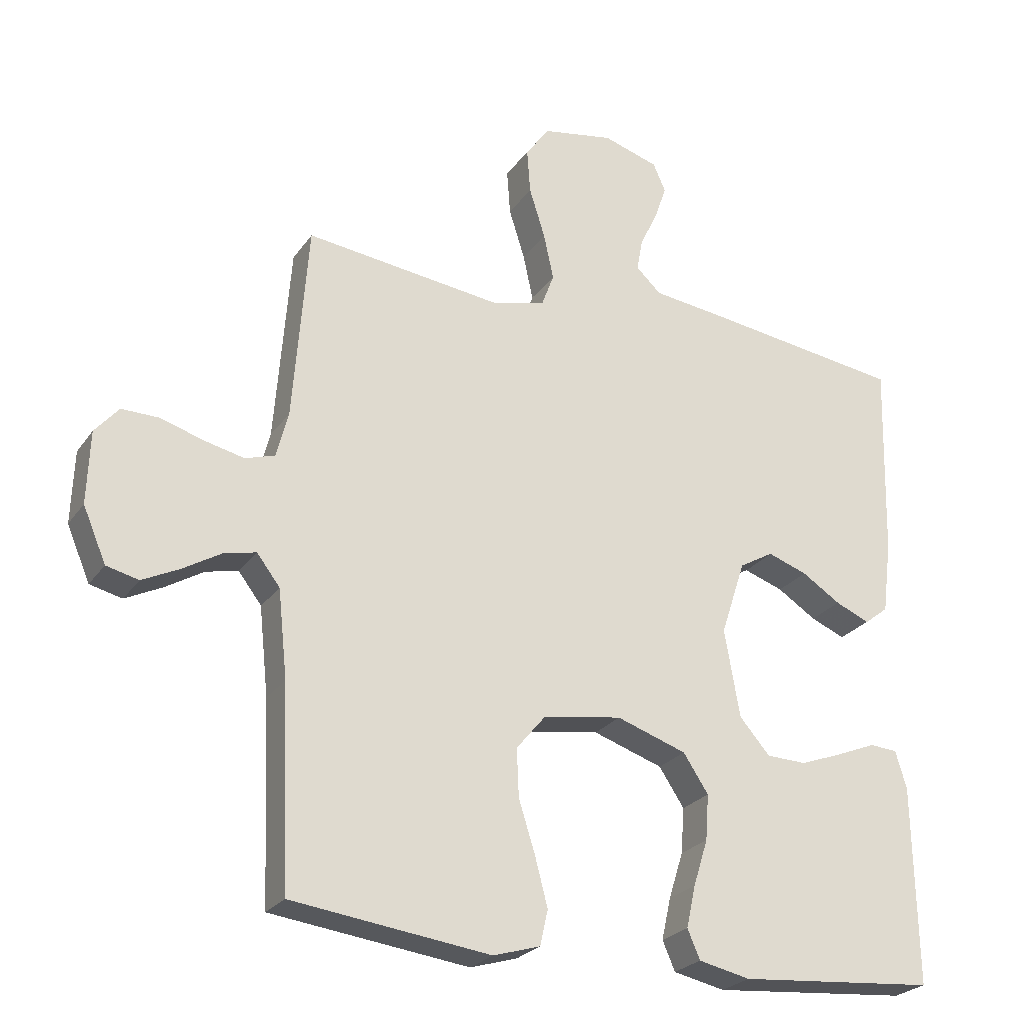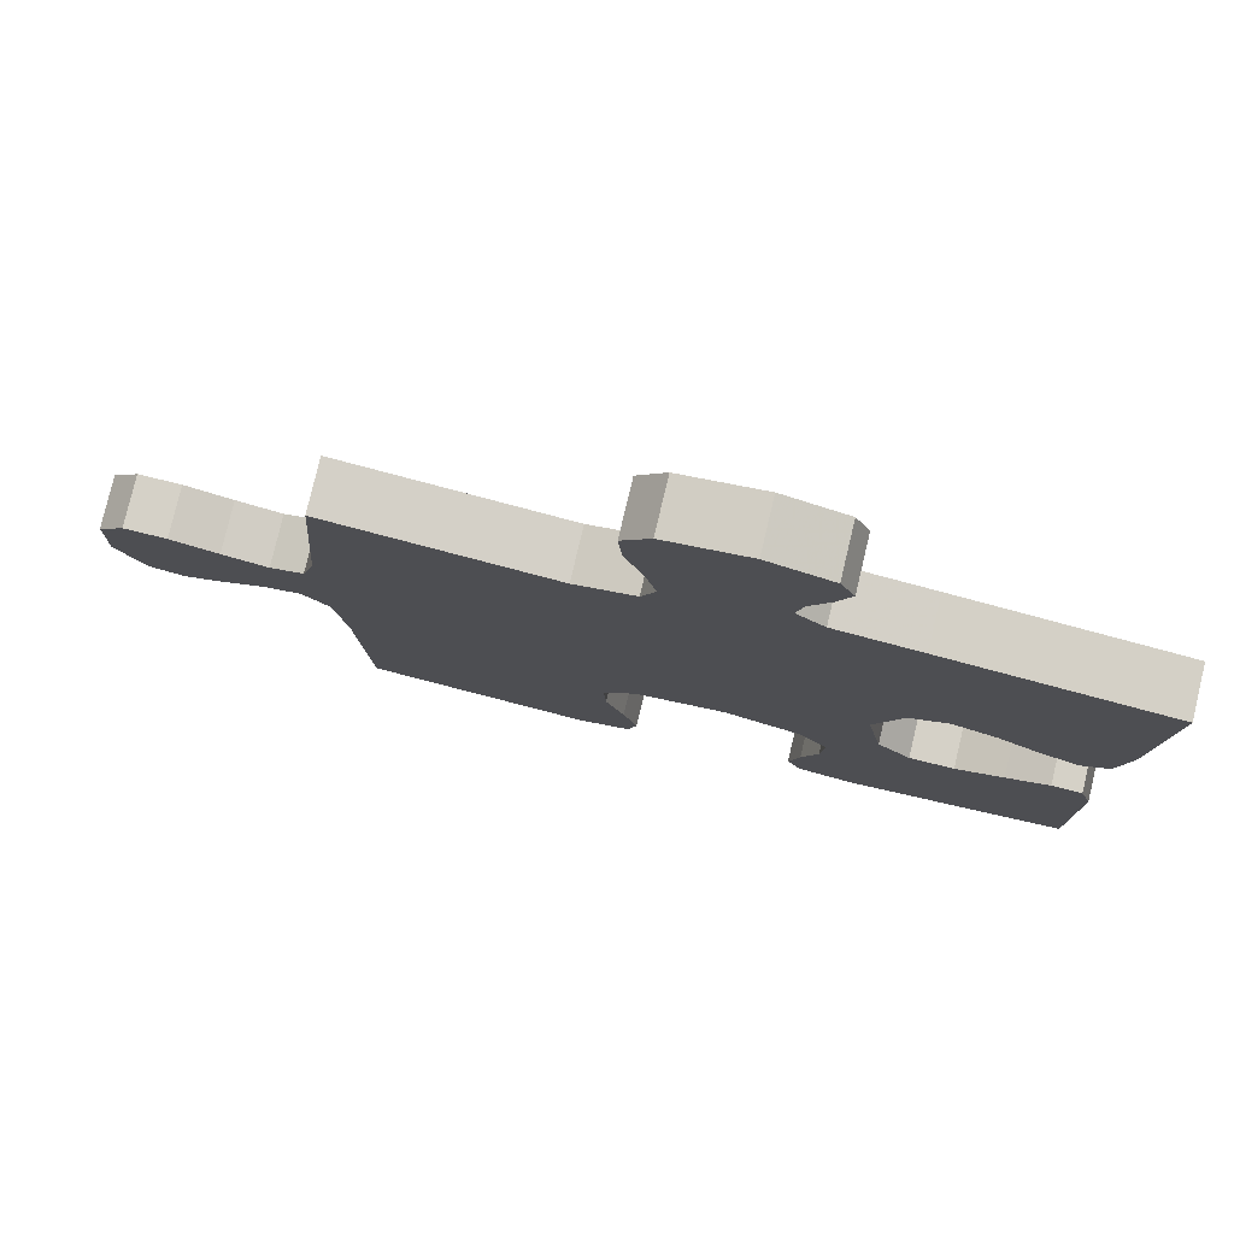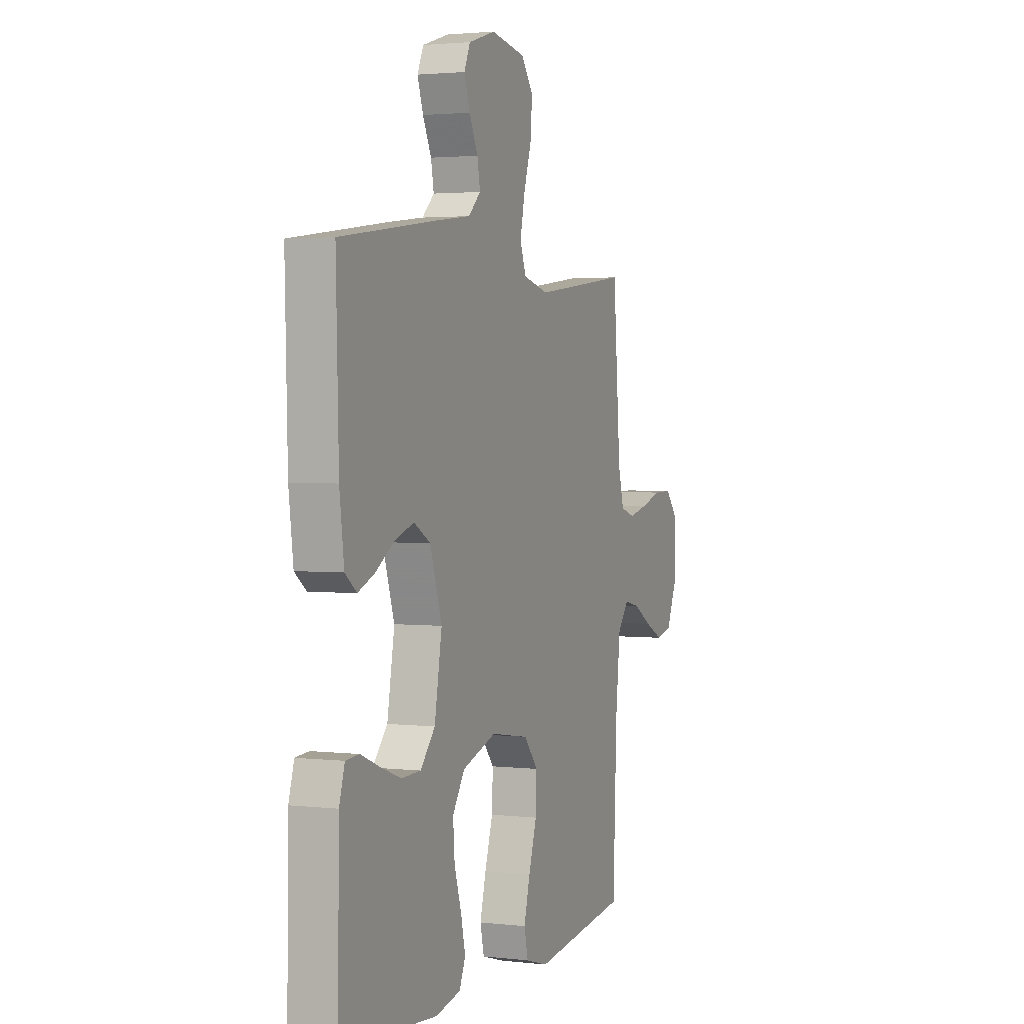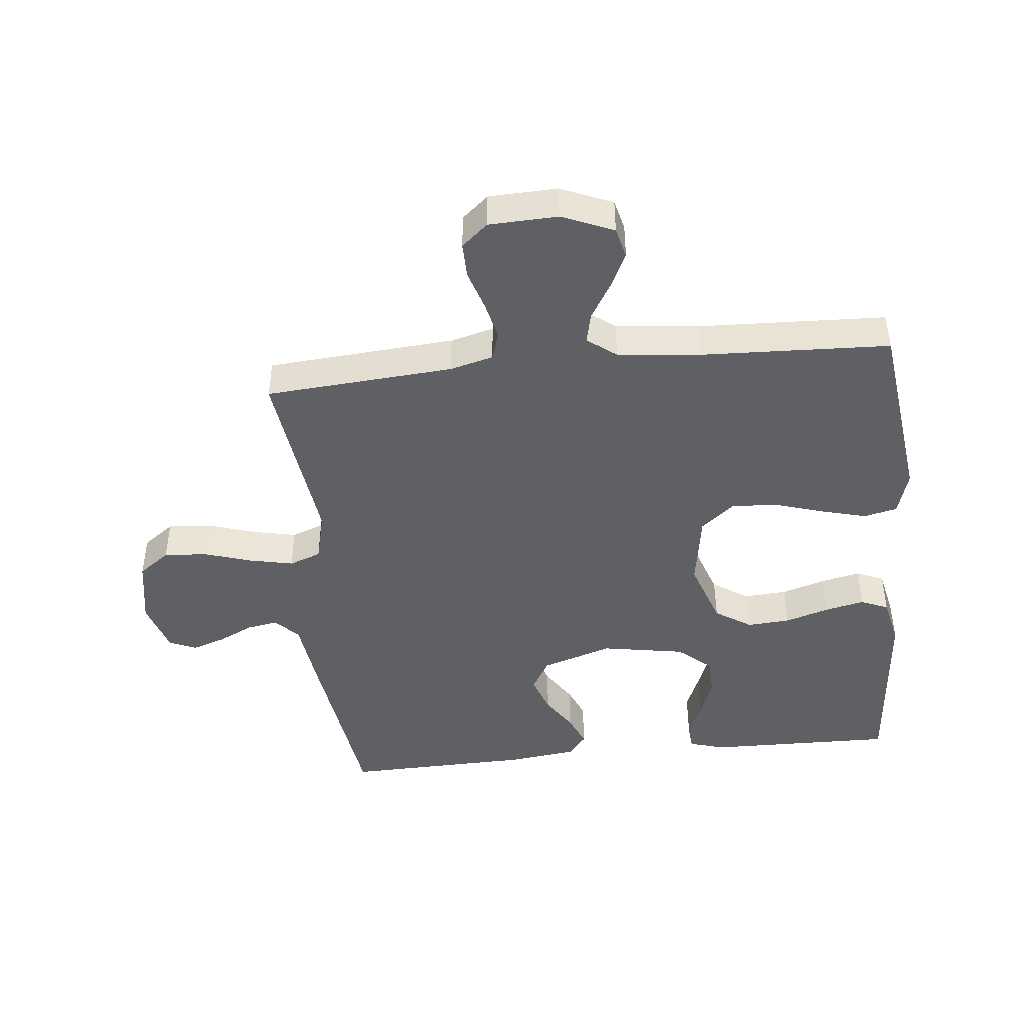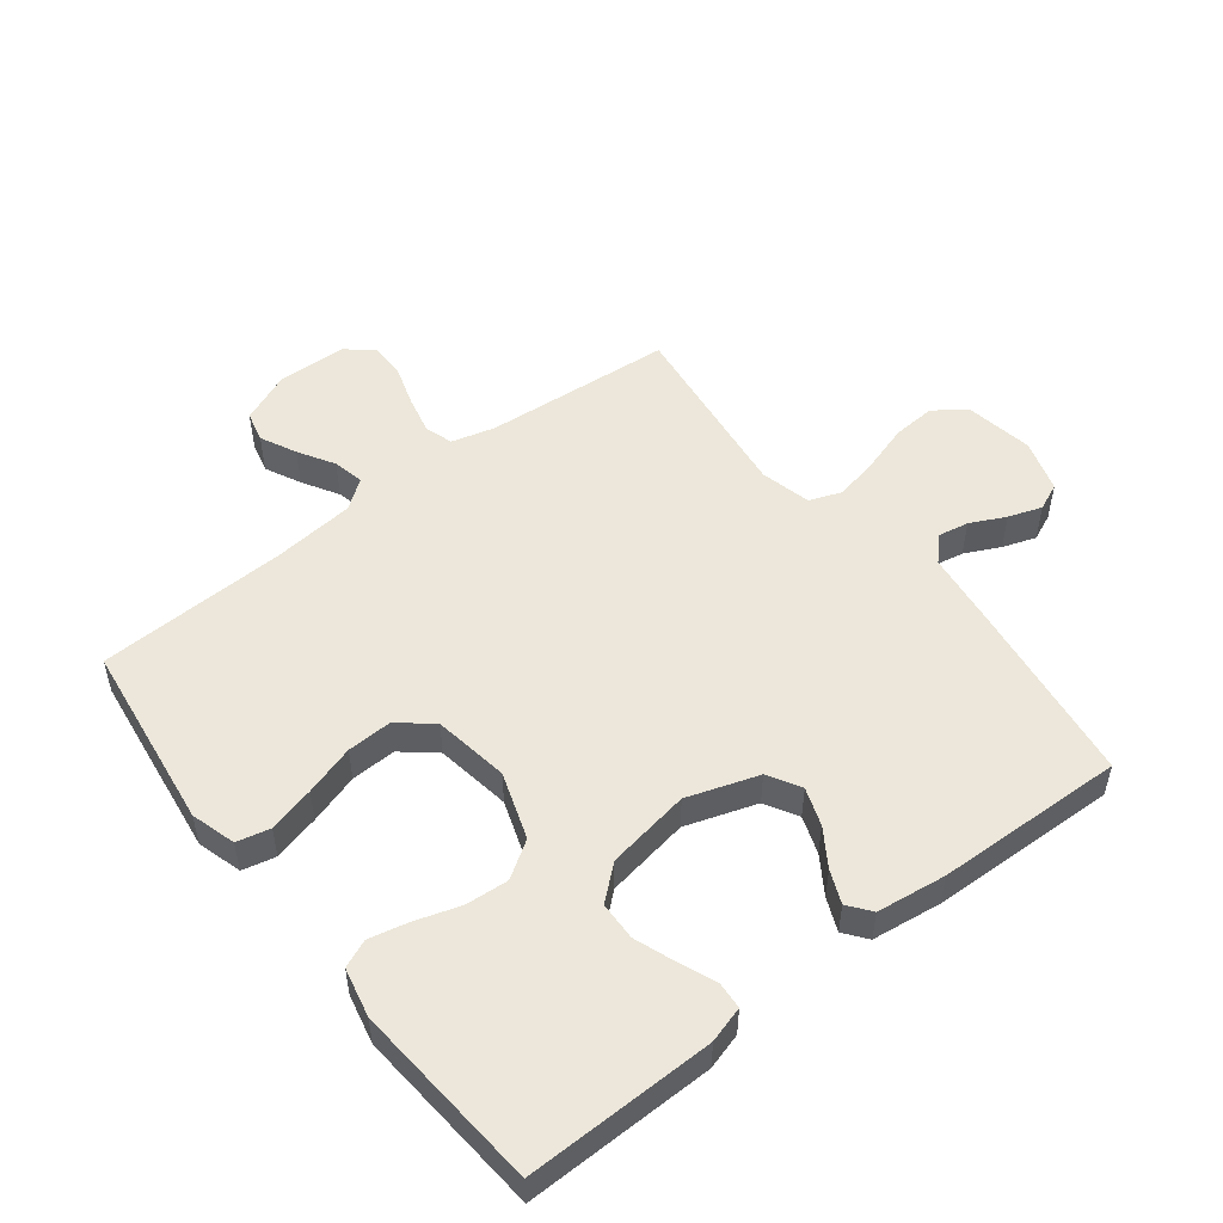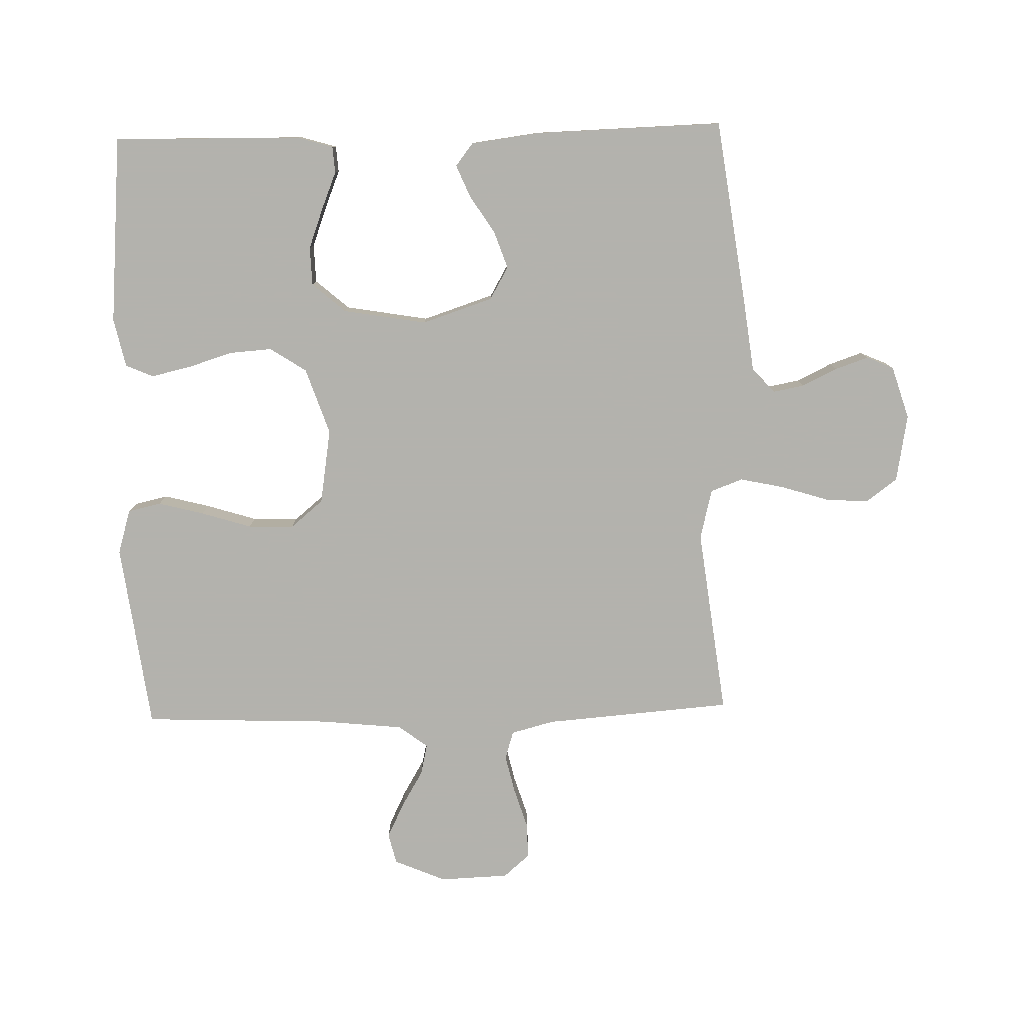
<metadata>
{"format":"obj","ext":"obj","renderer":"f3d","projection":"perspective","resolution":1024,"background":"white","views":[{"elev":-25.0,"azim":153.4,"up":"+Z"},{"elev":79.3,"azim":-166.6,"up":"+Z"},{"elev":2.4,"azim":-67.8,"up":"+Z"},{"elev":-44.7,"azim":95.9,"up":"+Y"},{"elev":51.6,"azim":-127.7,"up":"+Y"},{"elev":-79.4,"azim":-88.5,"up":"+Y"}]}
</metadata>
<code>
v 0.5 0.07 0.5
v 0.523 0.07 0.2
v 0.541 0.07 0.131
v 0.586 0.07 0.117
v 0.647 0.07 0.131
v 0.711 0.07 0.151
v 0.768 0.07 0.152
v 0.804 0.07 0.11
v 0.808 0.07 0
v 0.773 0.07 -0.082
v 0.724 0.07 -0.094
v 0.667 0.07 -0.066
v 0.61 0.07 -0.032
v 0.561 0.07 -0.021
v 0.526 0.07 -0.067
v 0.512 0.07 -0.2
v 0.5 0.07 -0.5
v 0.2 0.07 -0.539
v 0.129 0.07 -0.518
v 0.117 0.07 -0.465
v 0.136 0.07 -0.392
v 0.161 0.07 -0.312
v 0.164 0.07 -0.24
v 0.12 0.07 -0.187
v 0 0.07 -0.168
v -0.106 0.07 -0.204
v -0.144 0.07 -0.262
v -0.139 0.07 -0.331
v -0.117 0.07 -0.401
v -0.103 0.07 -0.464
v -0.122 0.07 -0.508
v -0.2 0.07 -0.525
v -0.5 0.07 -0.5
v -0.495 0.07 -0.2
v -0.478 0.07 -0.143
v -0.436 0.07 -0.14
v -0.377 0.07 -0.164
v -0.312 0.07 -0.188
v -0.251 0.07 -0.186
v -0.205 0.07 -0.133
v -0.182 0.07 0
v -0.219 0.07 0.113
v -0.271 0.07 0.143
v -0.331 0.07 0.122
v -0.39 0.07 0.084
v -0.442 0.07 0.062
v -0.478 0.07 0.09
v -0.492 0.07 0.2
v -0.5 0.07 0.5
v -0.2 0.07 0.541
v -0.087 0.07 0.555
v -0.049 0.07 0.591
v -0.058 0.07 0.64
v -0.085 0.07 0.696
v -0.103 0.07 0.749
v -0.084 0.07 0.792
v 0 0.07 0.818
v 0.108 0.07 0.799
v 0.145 0.07 0.749
v 0.14 0.07 0.68
v 0.116 0.07 0.604
v 0.101 0.07 0.534
v 0.12 0.07 0.483
v 0.2 0.07 0.463
v 0.5 0 0.5
v 0.523 0 0.2
v 0.541 0 0.131
v 0.586 0 0.117
v 0.647 0 0.131
v 0.711 0 0.151
v 0.768 0 0.152
v 0.804 0 0.11
v 0.808 0 0
v 0.773 0 -0.082
v 0.724 0 -0.094
v 0.667 0 -0.066
v 0.61 0 -0.032
v 0.561 0 -0.021
v 0.526 0 -0.067
v 0.512 0 -0.2
v 0.5 0 -0.5
v 0.2 0 -0.539
v 0.129 0 -0.518
v 0.117 0 -0.465
v 0.136 0 -0.392
v 0.161 0 -0.312
v 0.164 0 -0.24
v 0.12 0 -0.187
v 0 0 -0.168
v -0.106 0 -0.204
v -0.144 0 -0.262
v -0.139 0 -0.331
v -0.117 0 -0.401
v -0.103 0 -0.464
v -0.122 0 -0.508
v -0.2 0 -0.525
v -0.5 0 -0.5
v -0.495 0 -0.2
v -0.478 0 -0.143
v -0.436 0 -0.14
v -0.377 0 -0.164
v -0.312 0 -0.188
v -0.251 0 -0.186
v -0.205 0 -0.133
v -0.182 0 0
v -0.219 0 0.113
v -0.271 0 0.143
v -0.331 0 0.122
v -0.39 0 0.084
v -0.442 0 0.062
v -0.478 0 0.09
v -0.492 0 0.2
v -0.5 0 0.5
v -0.2 0 0.541
v -0.087 0 0.555
v -0.049 0 0.591
v -0.058 0 0.64
v -0.085 0 0.696
v -0.103 0 0.749
v -0.084 0 0.792
v 0 0 0.818
v 0.108 0 0.799
v 0.145 0 0.749
v 0.14 0 0.68
v 0.116 0 0.604
v 0.101 0 0.534
v 0.12 0 0.483
v 0.2 0 0.463
f 59 60 61
f 58 59 61
f 57 58 61
f 56 57 61
f 55 56 61
f 54 55 61
f 53 54 61
f 52 53 61 62
f 51 52 62 63
f 50 51 63
f 49 50 63
f 48 49 63
f 47 48 63
f 46 47 63
f 45 46 63
f 44 45 63
f 35 36 37
f 34 35 37
f 33 34 37
f 32 33 37
f 31 32 37
f 30 31 37
f 29 30 37
f 28 29 37
f 27 28 37 38
f 26 27 38 39
f 20 21 22
f 19 20 22
f 18 19 22
f 17 18 22
f 16 17 22
f 15 16 22 23
f 14 15 23 24
f 11 12 13
f 10 11 13
f 9 10 13
f 8 9 13
f 7 8 13
f 6 7 13
f 5 6 13
f 4 5 13 14
f 14 24 25
f 4 14 25
f 3 4 25
f 64 1 2
f 43 44 63 64
f 64 2 3
f 43 64 3
f 42 43 3
f 3 25 26
f 42 3 26
f 41 42 26
f 40 41 26
f 26 39 40
f 125 124 123
f 125 123 122
f 125 122 121
f 125 121 120
f 125 120 119
f 125 119 118
f 125 118 117
f 126 125 117 116
f 127 126 116 115
f 127 115 114
f 127 114 113
f 127 113 112
f 127 112 111
f 127 111 110
f 127 110 109
f 127 109 108
f 101 100 99
f 101 99 98
f 101 98 97
f 101 97 96
f 101 96 95
f 101 95 94
f 101 94 93
f 101 93 92
f 102 101 92 91
f 103 102 91 90
f 86 85 84
f 86 84 83
f 86 83 82
f 86 82 81
f 86 81 80
f 87 86 80 79
f 88 87 79 78
f 77 76 75
f 77 75 74
f 77 74 73
f 77 73 72
f 77 72 71
f 77 71 70
f 77 70 69
f 78 77 69 68
f 89 88 78
f 89 78 68
f 89 68 67
f 66 65 128
f 128 127 108 107
f 67 66 128
f 67 128 107
f 67 107 106
f 90 89 67
f 90 67 106
f 90 106 105
f 90 105 104
f 104 103 90
f 1 65 66 2
f 2 66 67 3
f 3 67 68 4
f 4 68 69 5
f 5 69 70 6
f 6 70 71 7
f 7 71 72 8
f 8 72 73 9
f 9 73 74 10
f 10 74 75 11
f 11 75 76 12
f 12 76 77 13
f 13 77 78 14
f 14 78 79 15
f 15 79 80 16
f 16 80 81 17
f 17 81 82 18
f 18 82 83 19
f 19 83 84 20
f 20 84 85 21
f 21 85 86 22
f 22 86 87 23
f 23 87 88 24
f 24 88 89 25
f 25 89 90 26
f 26 90 91 27
f 27 91 92 28
f 28 92 93 29
f 29 93 94 30
f 30 94 95 31
f 31 95 96 32
f 32 96 97 33
f 33 97 98 34
f 34 98 99 35
f 35 99 100 36
f 36 100 101 37
f 37 101 102 38
f 38 102 103 39
f 39 103 104 40
f 40 104 105 41
f 41 105 106 42
f 42 106 107 43
f 43 107 108 44
f 44 108 109 45
f 45 109 110 46
f 46 110 111 47
f 47 111 112 48
f 48 112 113 49
f 49 113 114 50
f 50 114 115 51
f 51 115 116 52
f 52 116 117 53
f 53 117 118 54
f 54 118 119 55
f 55 119 120 56
f 56 120 121 57
f 57 121 122 58
f 58 122 123 59
f 59 123 124 60
f 60 124 125 61
f 61 125 126 62
f 62 126 127 63
f 63 127 128 64
f 64 128 65 1

</code>
